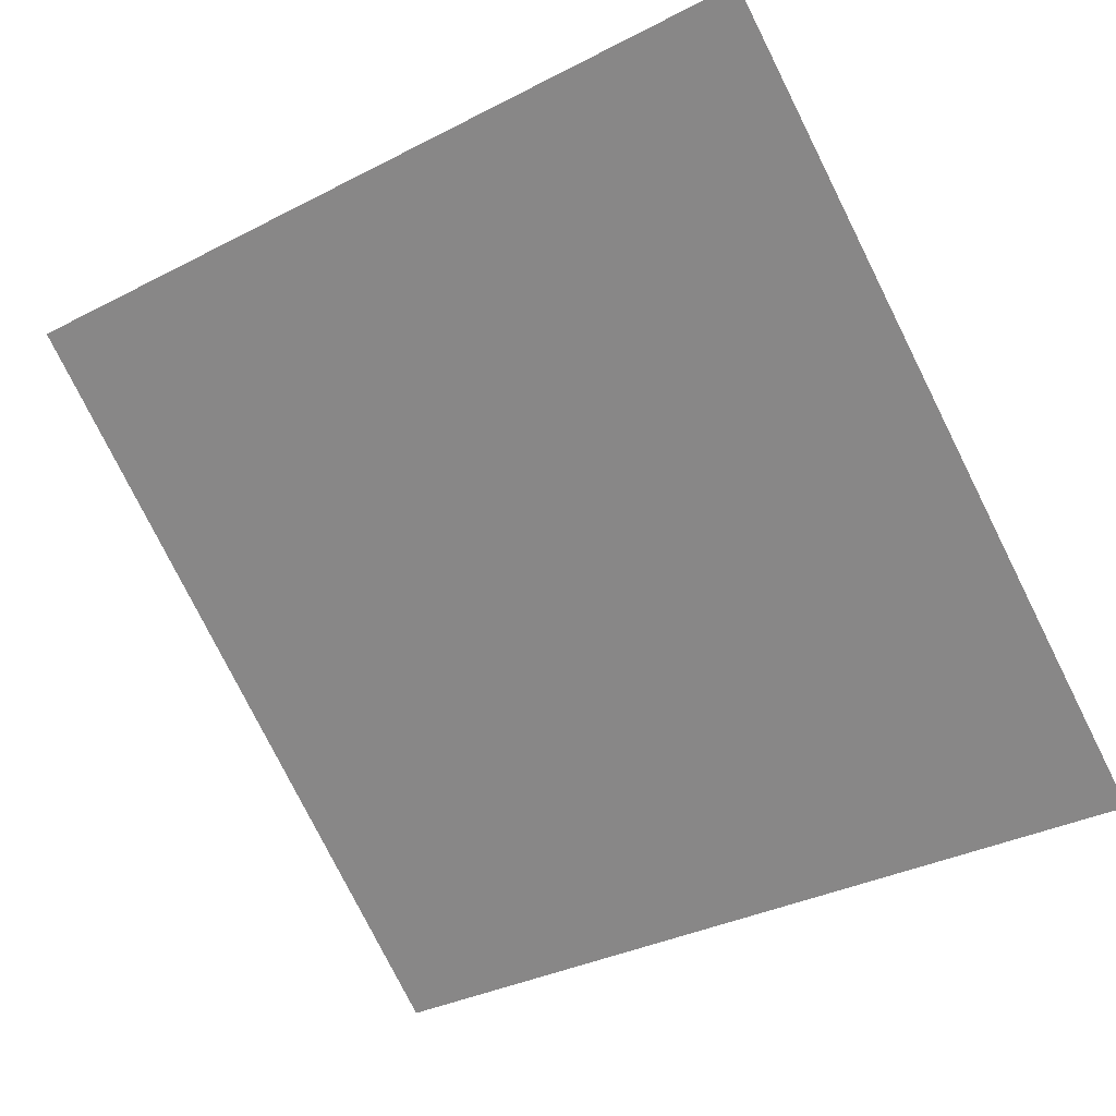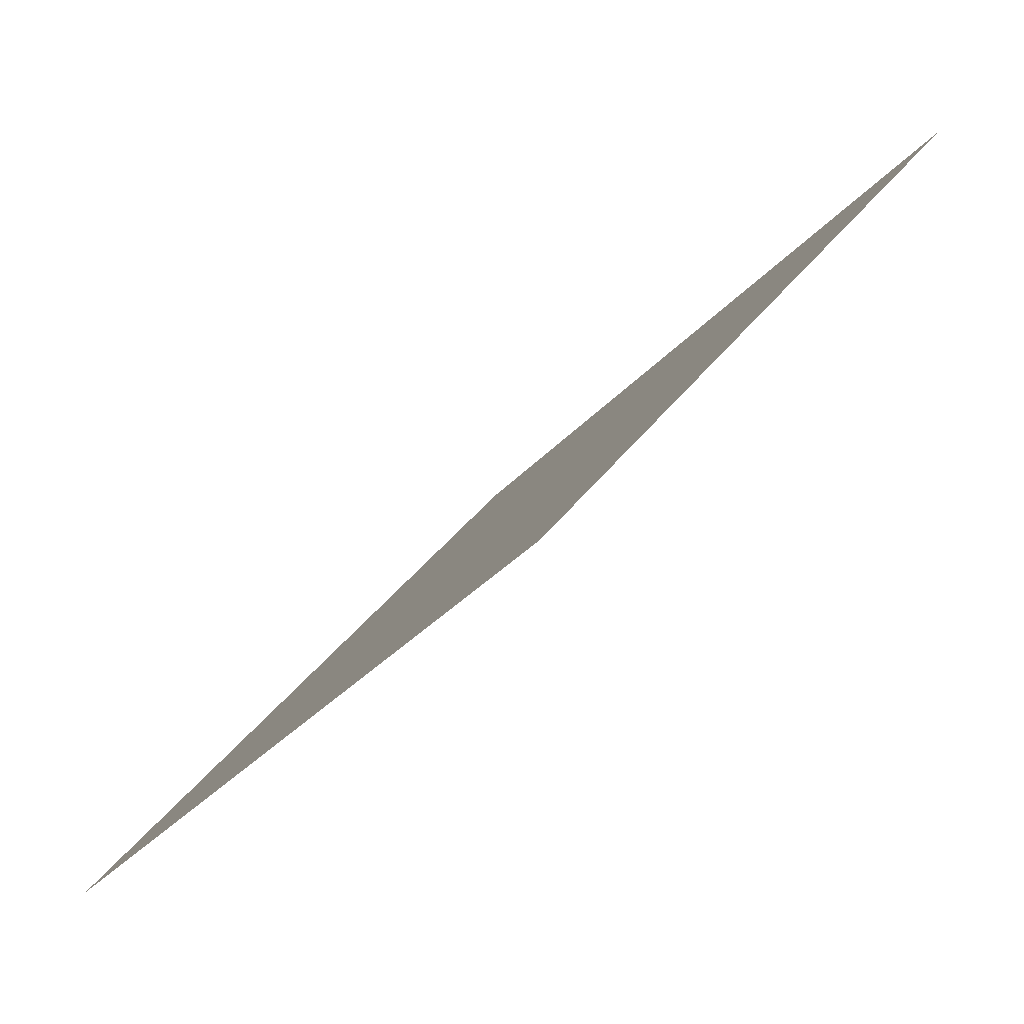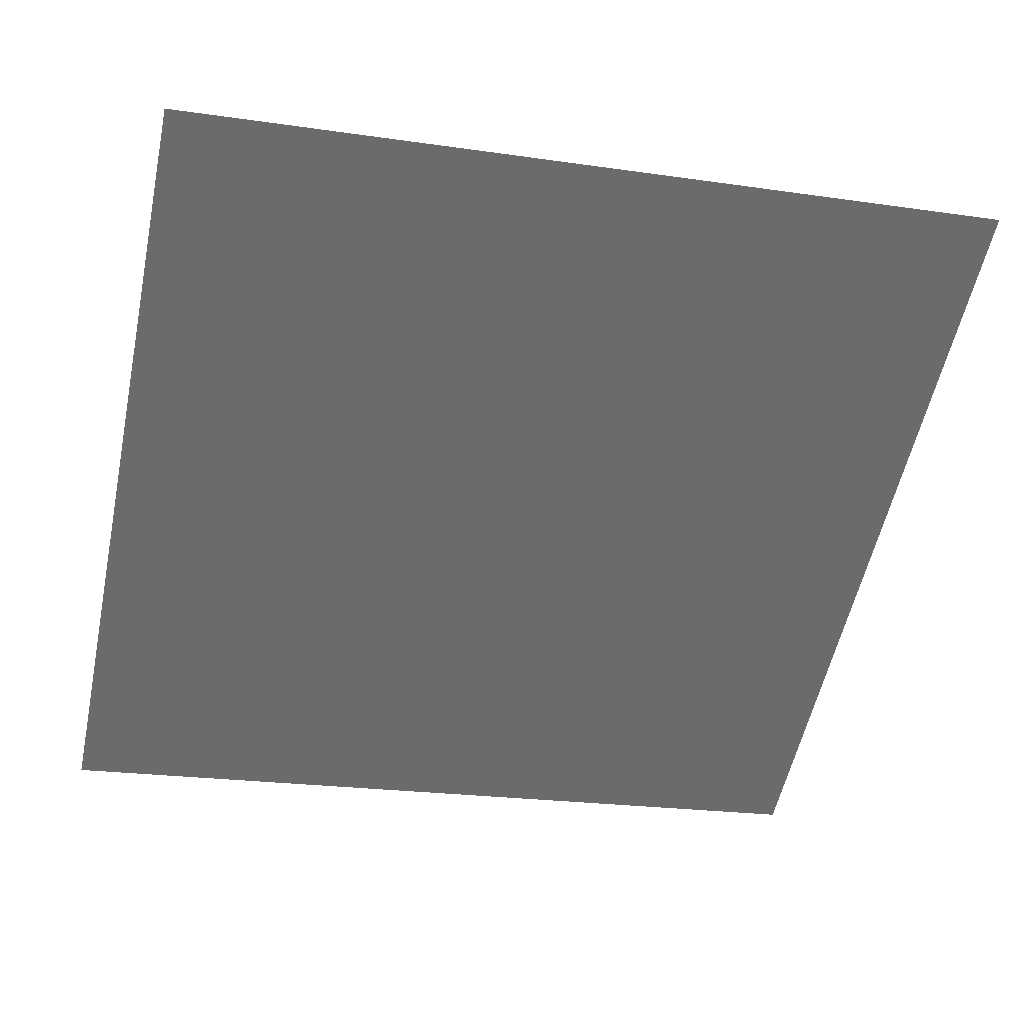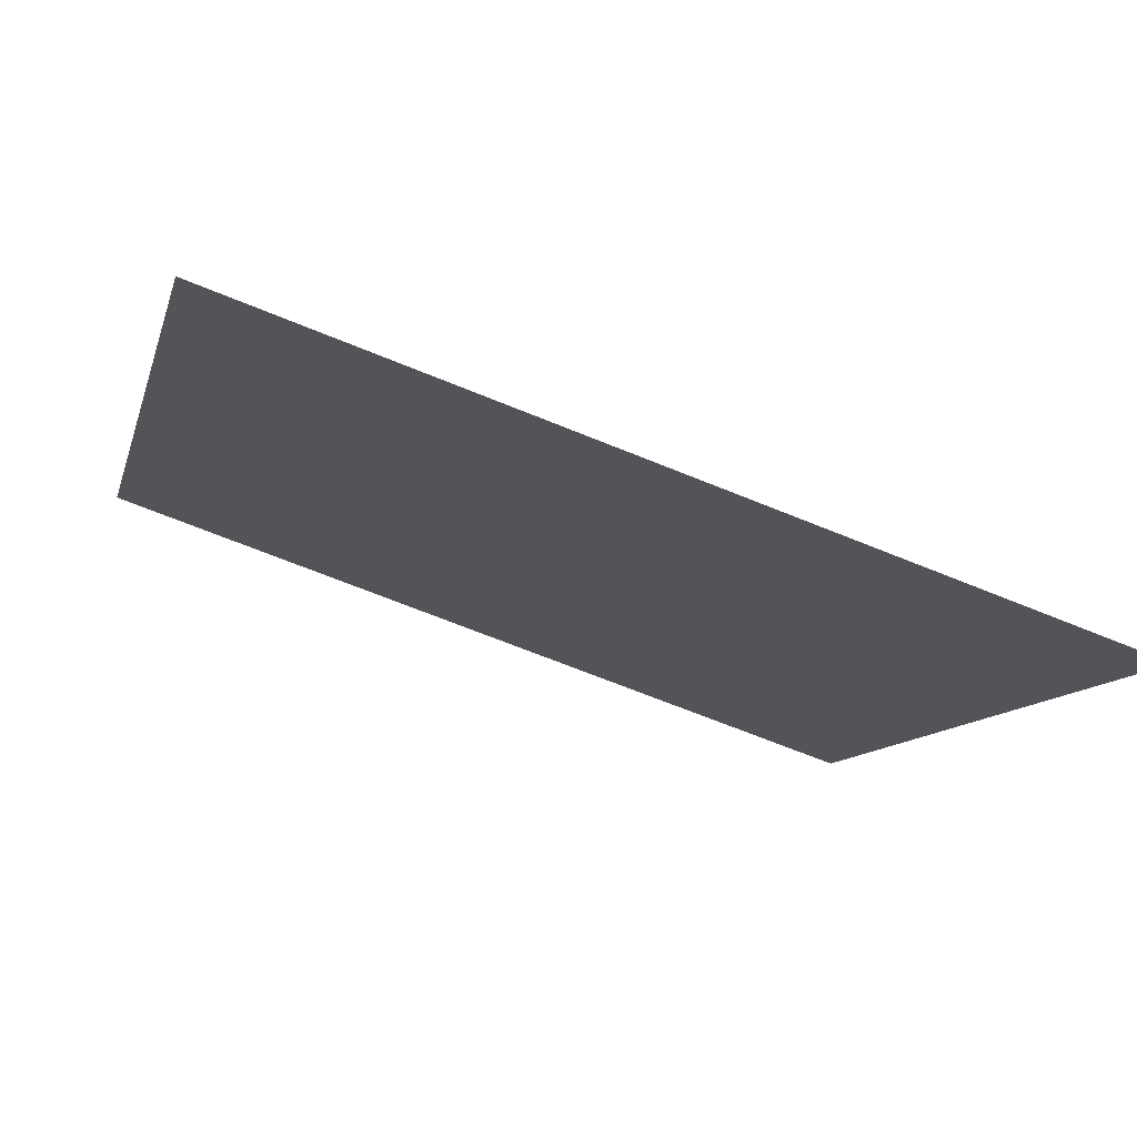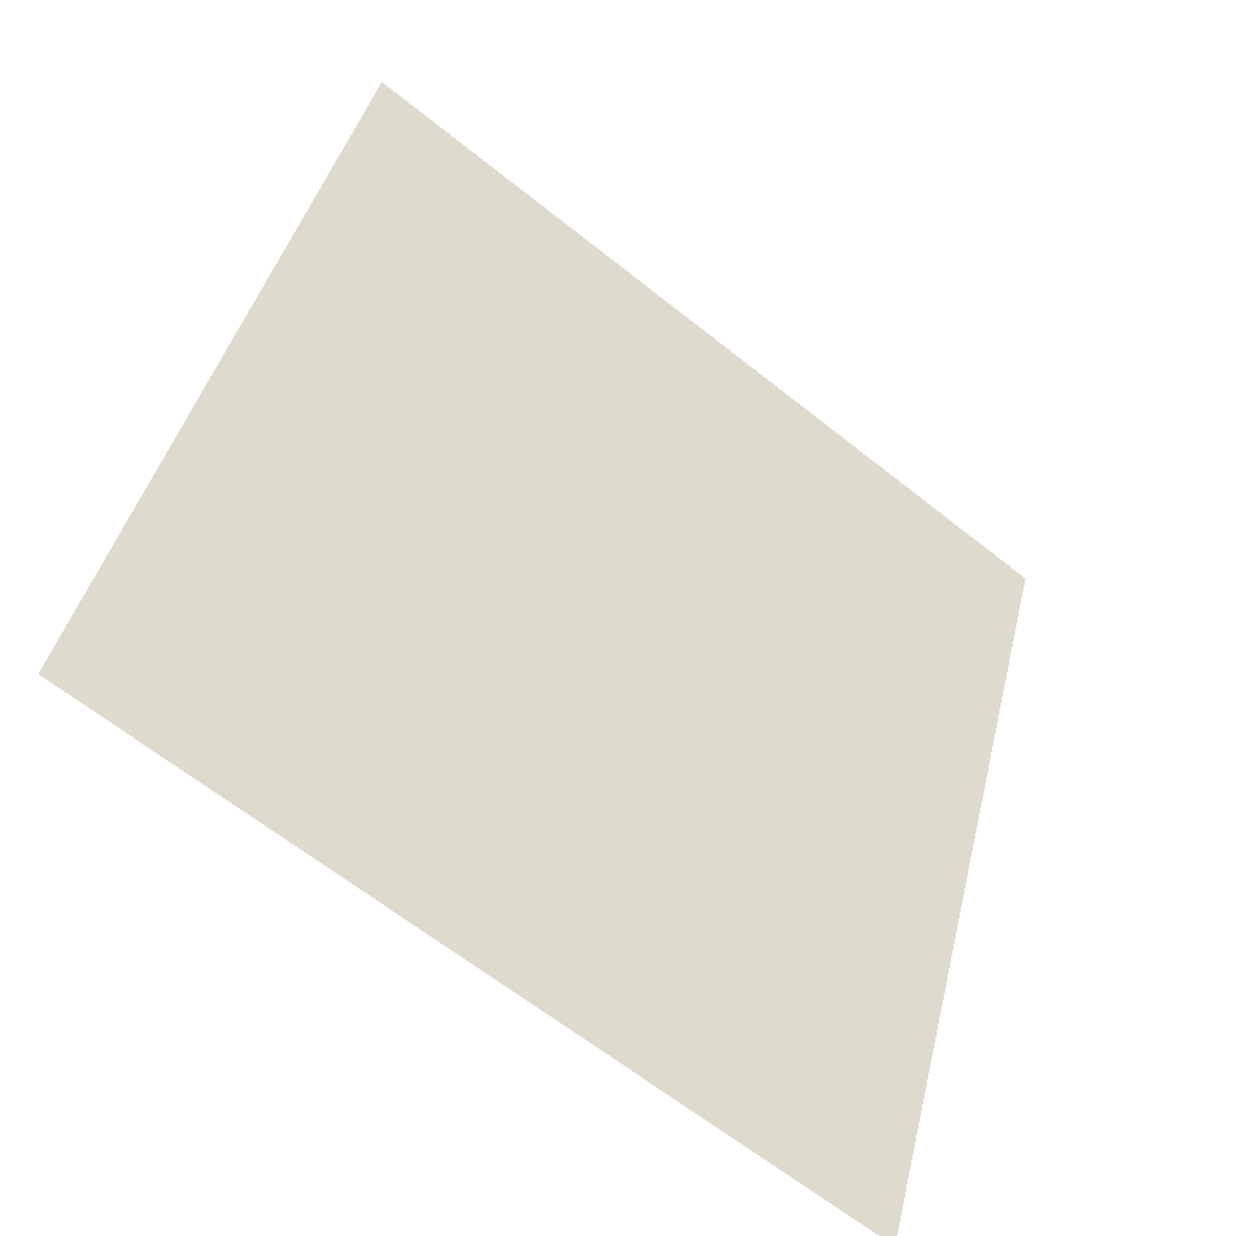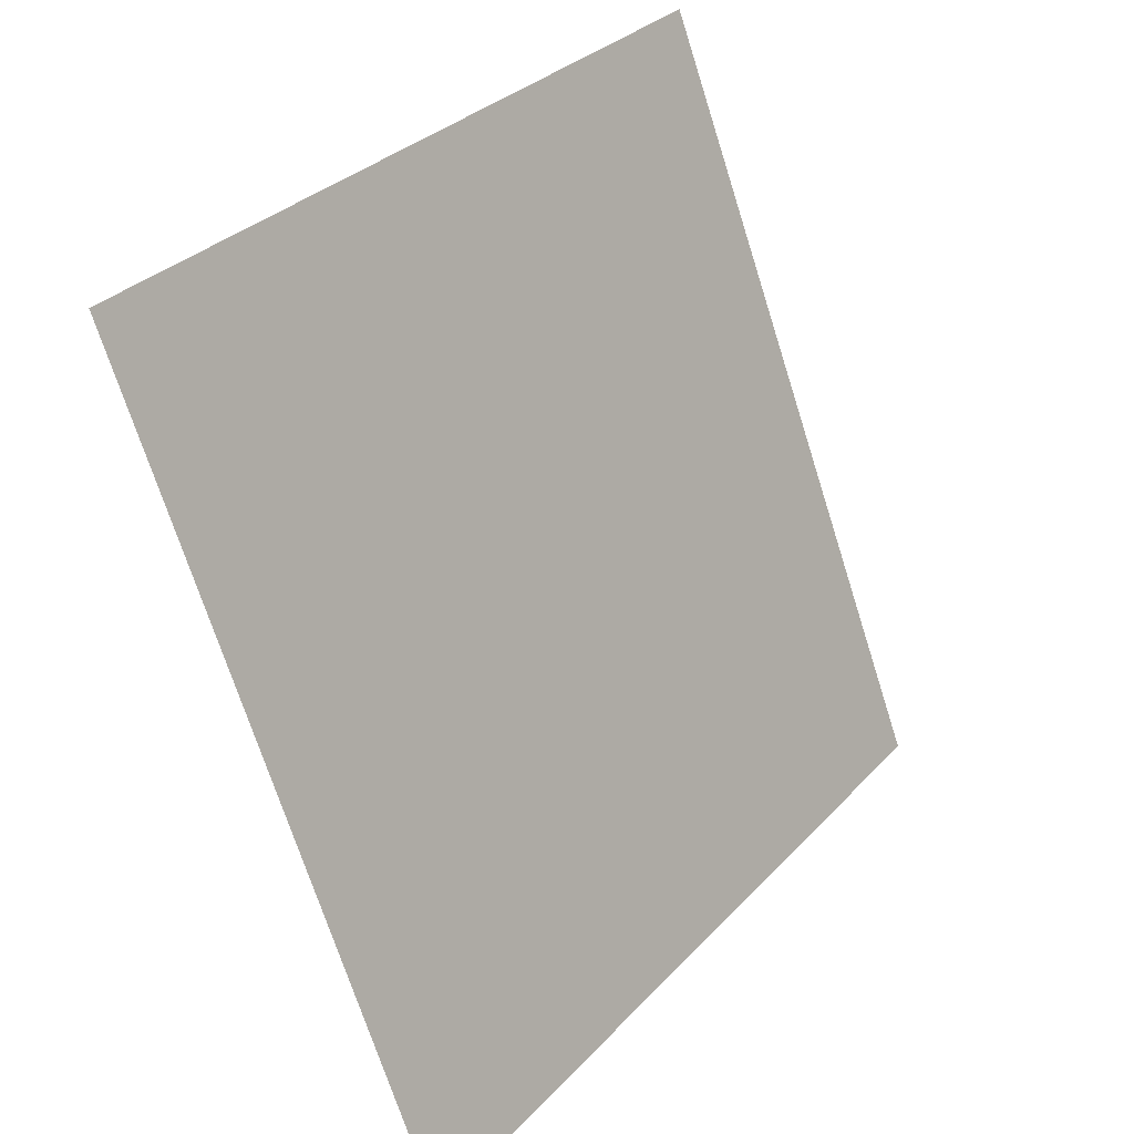
<metadata>
{"format":"obj","ext":"obj","renderer":"f3d","projection":"perspective","resolution":1024,"background":"white","views":[{"elev":-36.6,"azim":35.3,"up":"+Y"},{"elev":-32.8,"azim":55.1,"up":"+Z"},{"elev":-16.7,"azim":-13.5,"up":"+Y"},{"elev":-65.3,"azim":-23.8,"up":"+Z"},{"elev":41.8,"azim":104.3,"up":"+Y"},{"elev":-71.5,"azim":106.2,"up":"+Z"}]}
</metadata>
<code>
v -0.1104 0.82 0.5502
v -0.117 0.8202 0.5503
v -0.1169 0.8241 0.5555
v -0.1103 0.824 0.5555
f 4 3 2 1

</code>
